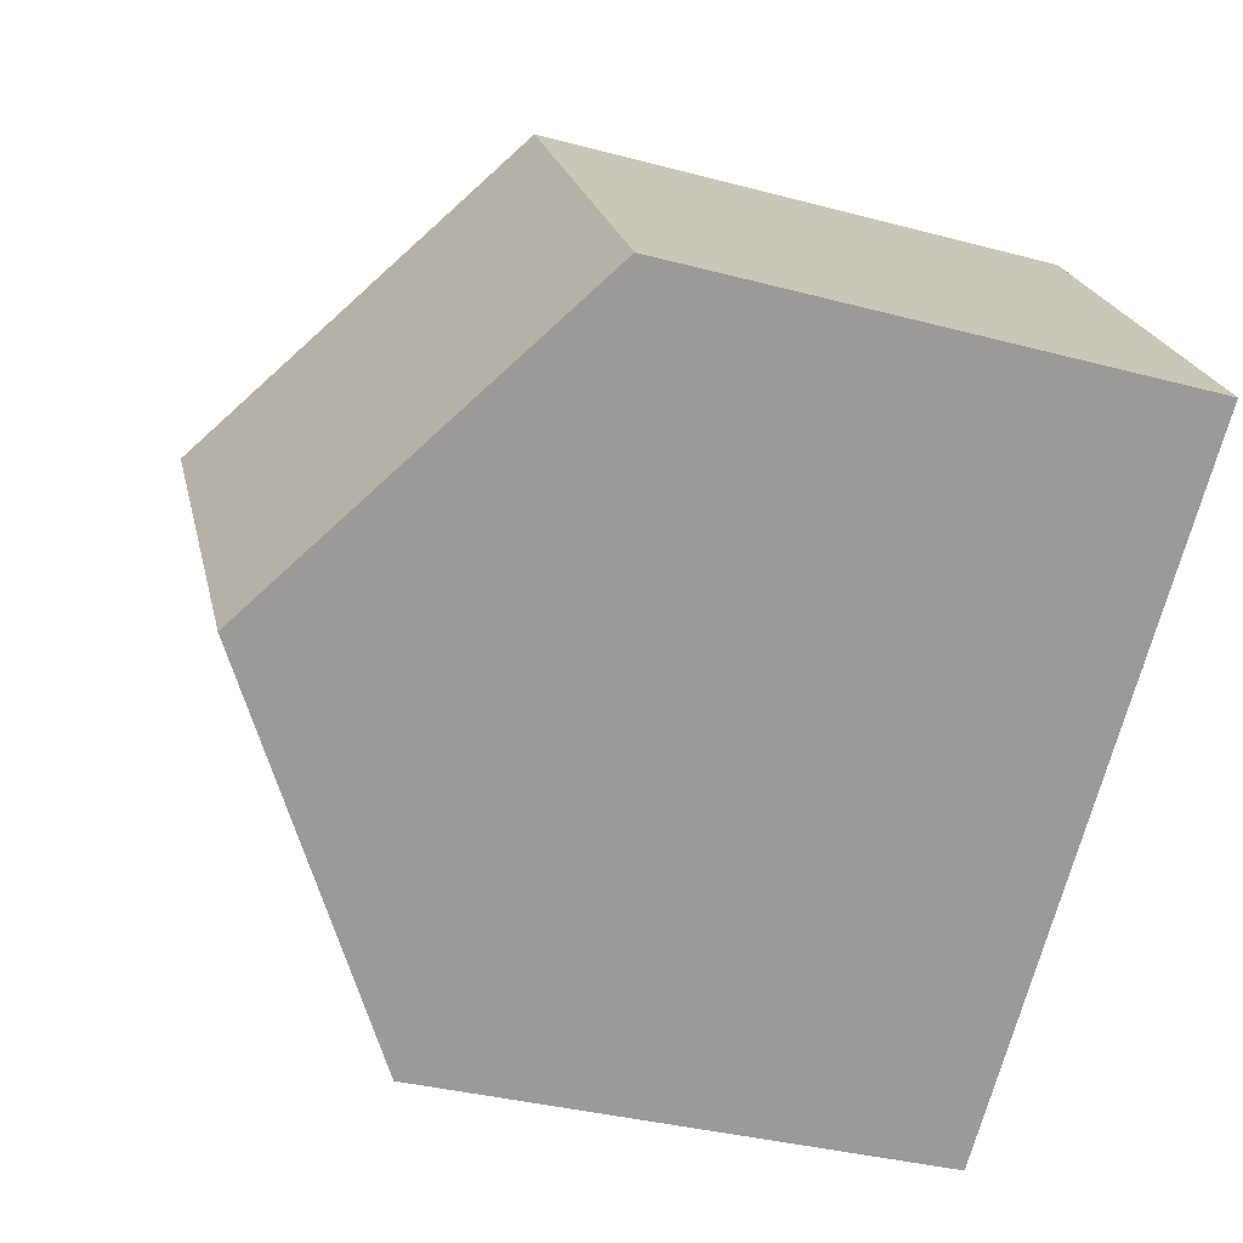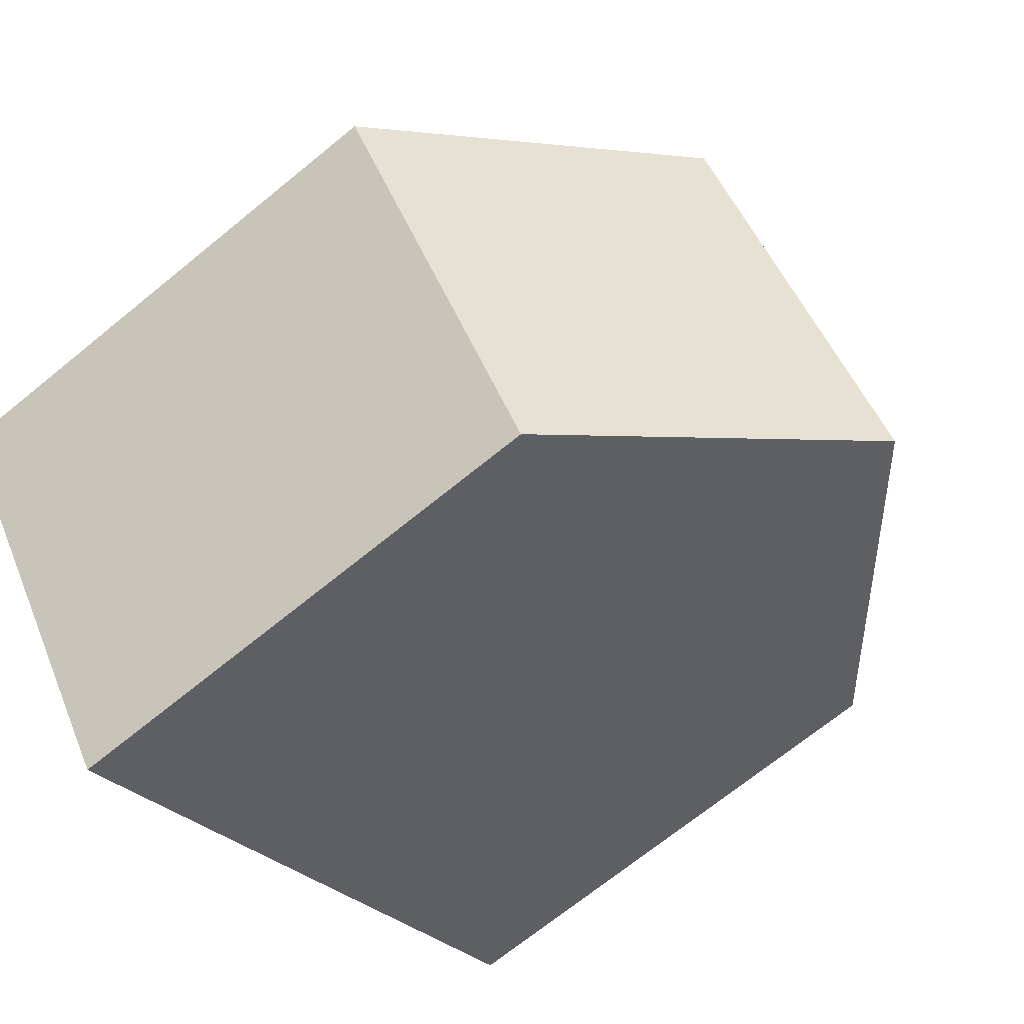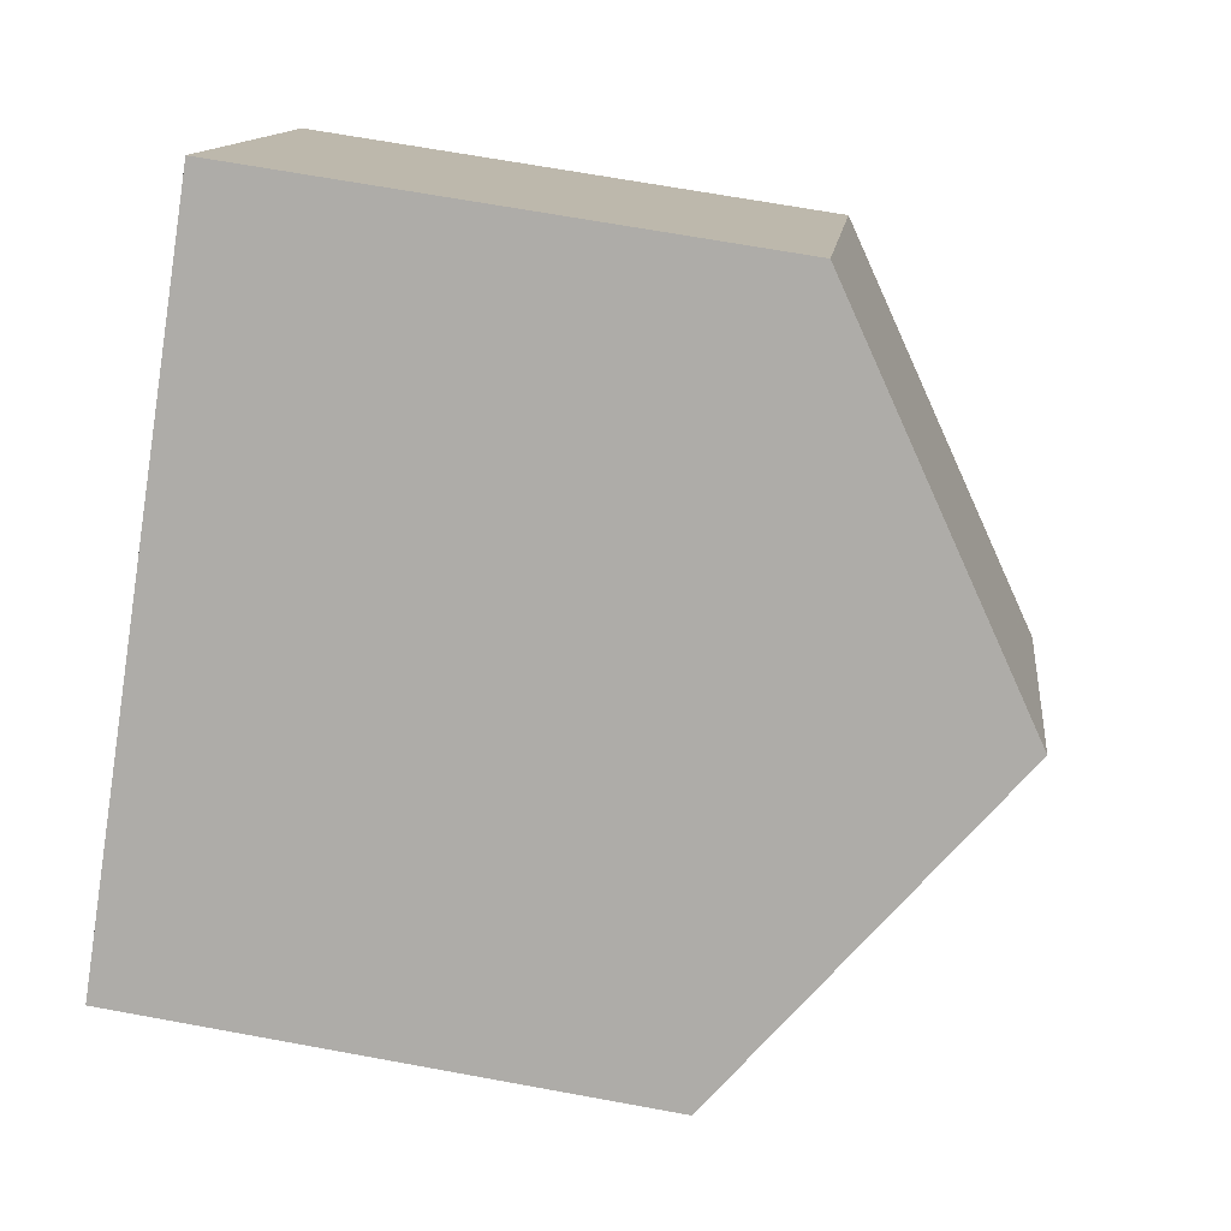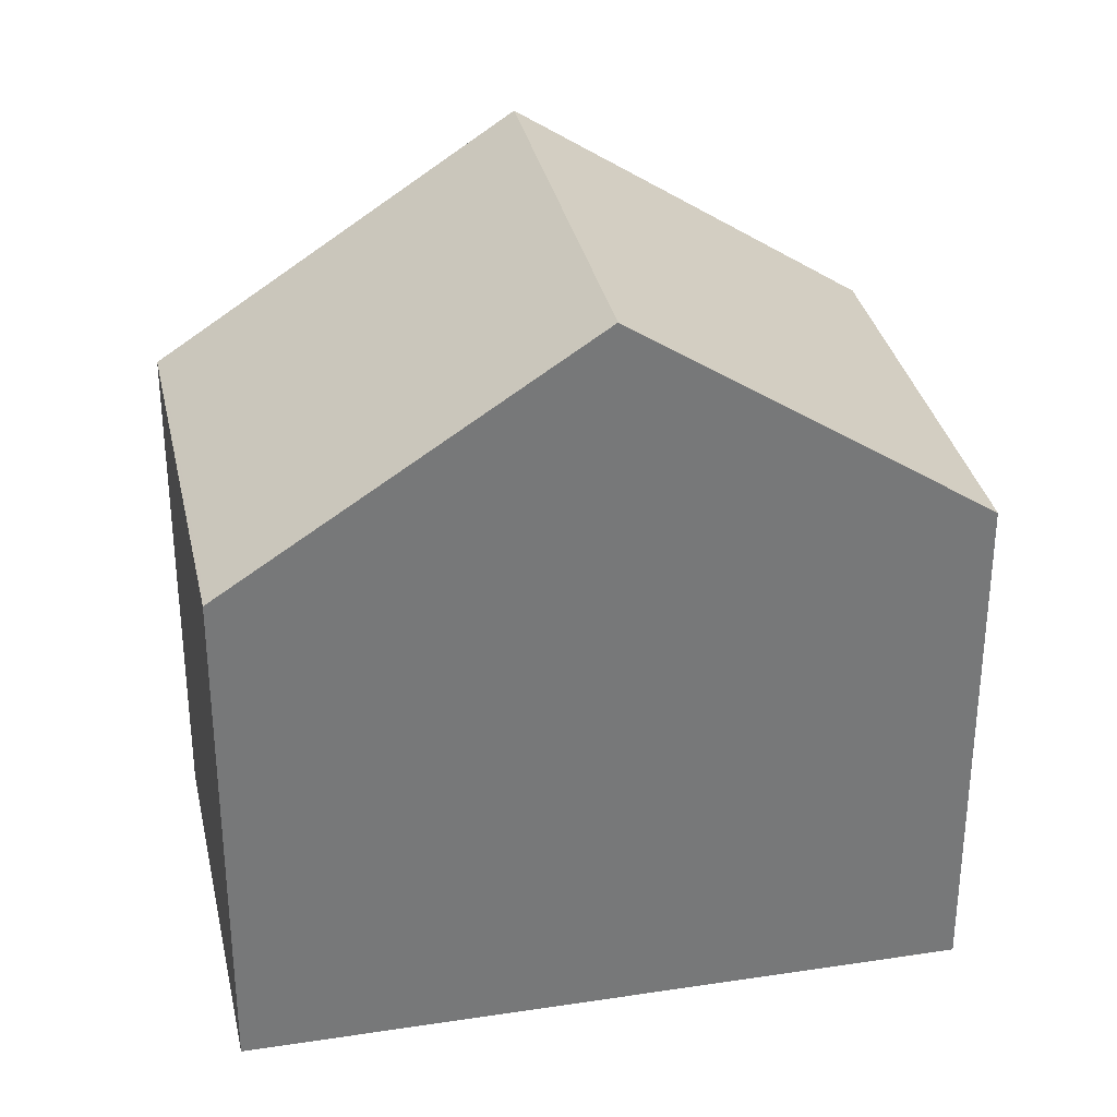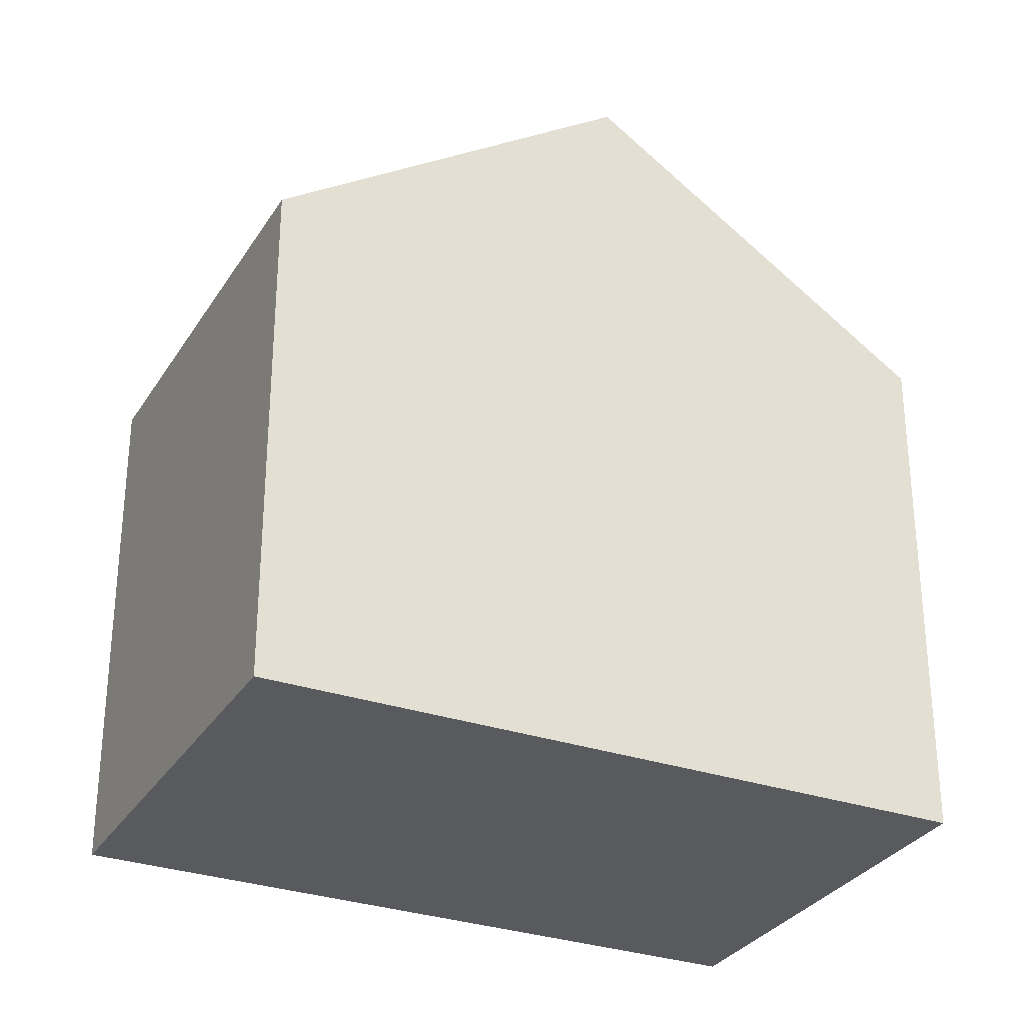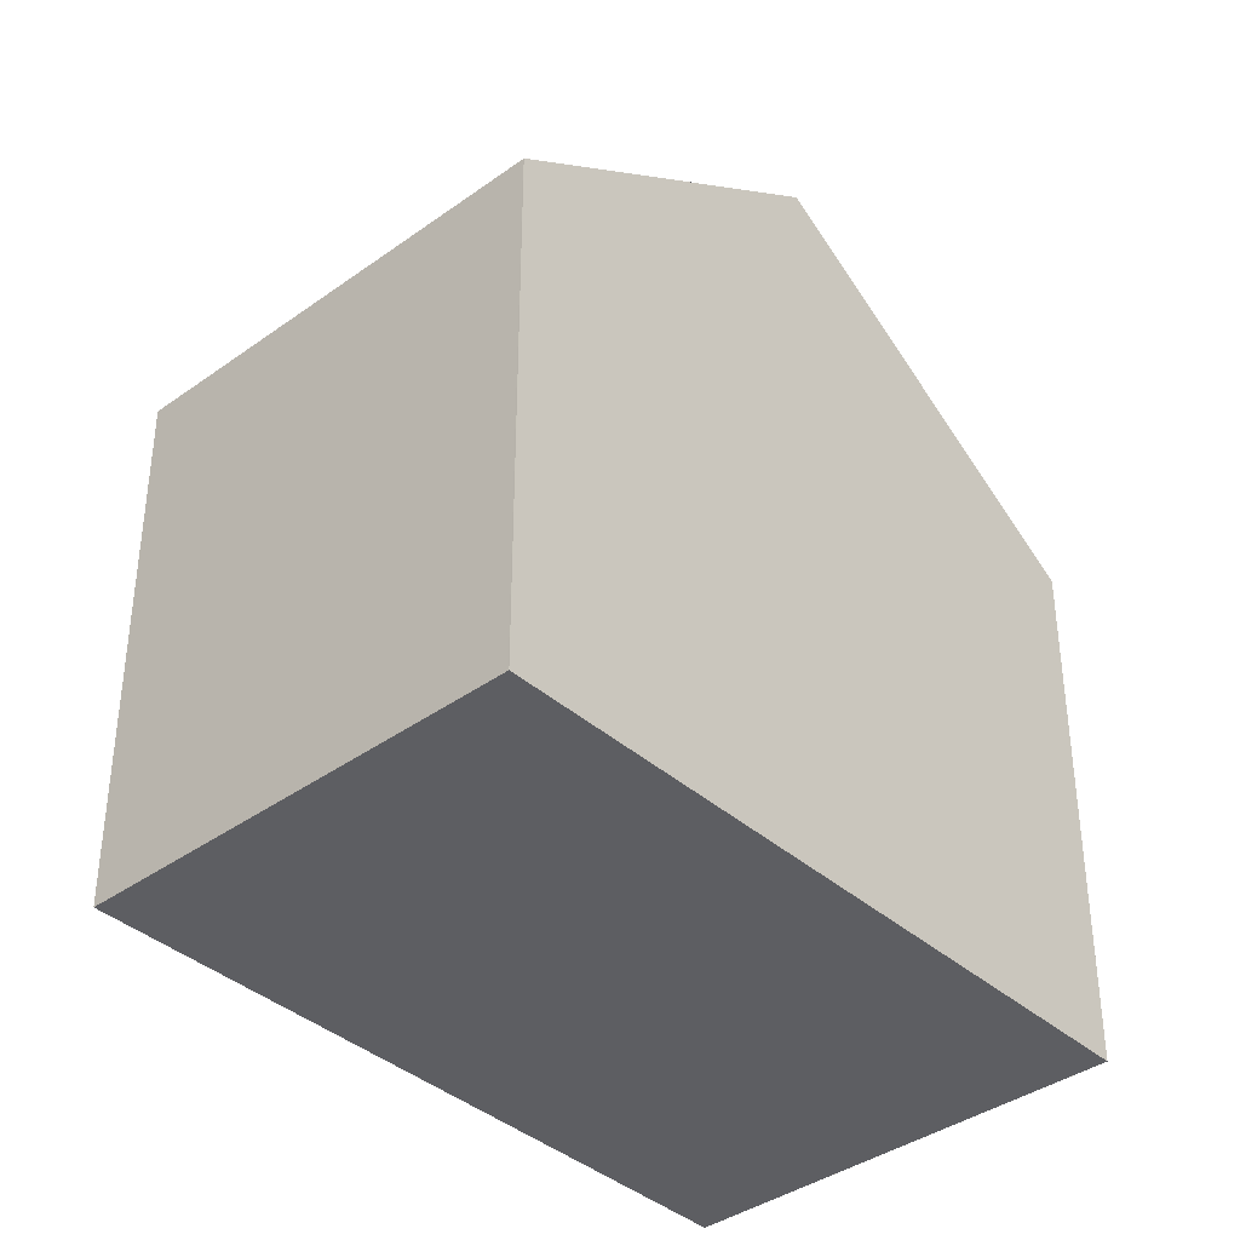
<metadata>
{"format":"obj","ext":"obj","renderer":"f3d","projection":"perspective","resolution":1024,"background":"white","views":[{"elev":-34.9,"azim":70.3,"up":"+Y"},{"elev":-70.0,"azim":-50.8,"up":"+Y"},{"elev":66.5,"azim":-79.5,"up":"+Y"},{"elev":33.0,"azim":-156.2,"up":"+Z"},{"elev":-30.5,"azim":-170.6,"up":"+Z"},{"elev":-38.6,"azim":-12.0,"up":"+Z"}]}
</metadata>
<code>
v -862.1 -1823 5.976
v -859.1 -1828 5.976
v -868.9 -1828 6.003
v -865.8 -1832 5.996
v -865.5 -1826 8.702
v -862.5 -1830 8.704
v -859.1 -1828 6.008
v -862.1 -1823 5.996
v -865.5 -1826 8.702
v -862.1 -1823 5.996
v -862.1 -1823 5.976
v -862.5 -1830 8.704
v -865.5 -1826 8.702
v -868.8 -1828 6.003
v -865.5 -1826 8.702
v -865.8 -1832 5.999
v -868.8 -1828 6.006
v -868.8 -1828 6.006
v -862.5 -1830 8.704
v -859.1 -1828 5.976
v -859.1 -1828 6.008
v -862.5 -1830 8.704
v -865.8 -1832 5.999
v -865.8 -1832 5.996
v -862.1 -1823 5.976
v -862.1 -1823 5.976
v -862.1 -1823 8.882e-16
v -862.1 -1823 0
v -859.1 -1828 6.008
v -859.1 -1828 5.976
v -859.1 -1828 0
v -859.1 -1828 8.882e-16
v -868.8 -1828 6.006
v -868.9 -1828 6.003
v -868.9 -1828 0
v -868.8 -1828 0
v -865.8 -1832 5.996
v -865.8 -1832 5.996
v -865.8 -1832 -8.882e-16
v -865.8 -1832 8.882e-16
v -862.1 -1823 5.996
v -865.5 -1826 8.702
v -865.5 -1826 0
v -862.1 -1823 0
v -862.5 -1830 8.704
v -859.1 -1828 6.008
v -859.1 -1828 8.882e-16
v -862.5 -1830 0
v -862.1 -1823 5.976
v -862.1 -1823 5.996
v -862.1 -1823 0
v -862.1 -1823 8.882e-16
v -859.1 -1828 5.976
v -862.1 -1823 5.976
v -862.1 -1823 0
v -859.1 -1828 0
v -865.8 -1832 5.999
v -862.5 -1830 8.704
v -862.5 -1830 0
v -865.8 -1832 0
v -868.9 -1828 6.003
v -868.8 -1828 6.003
v -868.8 -1828 8.882e-16
v -868.9 -1828 0
v -865.8 -1832 5.996
v -865.8 -1832 5.999
v -865.8 -1832 0
v -865.8 -1832 -8.882e-16
v -865.5 -1826 8.702
v -868.8 -1828 6.006
v -868.8 -1828 0
v -865.5 -1826 0
v -859.1 -1828 5.976
v -859.1 -1828 5.976
v -859.1 -1828 0
v -859.1 -1828 0
v -868.8 -1828 6.003
v -865.8 -1832 5.996
v -865.8 -1832 8.882e-16
v -868.8 -1828 8.882e-16
v -868.9 -1828 0
v -862.1 -1823 0
v -859.1 -1828 0
v -865.8 -1832 0
f 21 10 11 20
f 19 9 10 21
f 9 5 8 10
f 10 8 1 11
f 23 17 15 22
f 18 13 15 17
f 24 14 17 23
f 17 14 3 18
f 20 2 7 21
f 21 7 6 19
f 22 12 16 23
f 23 16 4 24
f 26 27 28 25
f 30 31 32 29
f 34 35 36 33
f 38 39 40 37
f 42 43 44 41
f 46 47 48 45
f 50 51 52 49
f 54 55 56 53
f 58 59 60 57
f 62 63 64 61
f 66 67 68 65
f 70 71 72 69
f 74 75 76 73
f 78 79 80 77
f 82 83 84 81

</code>
